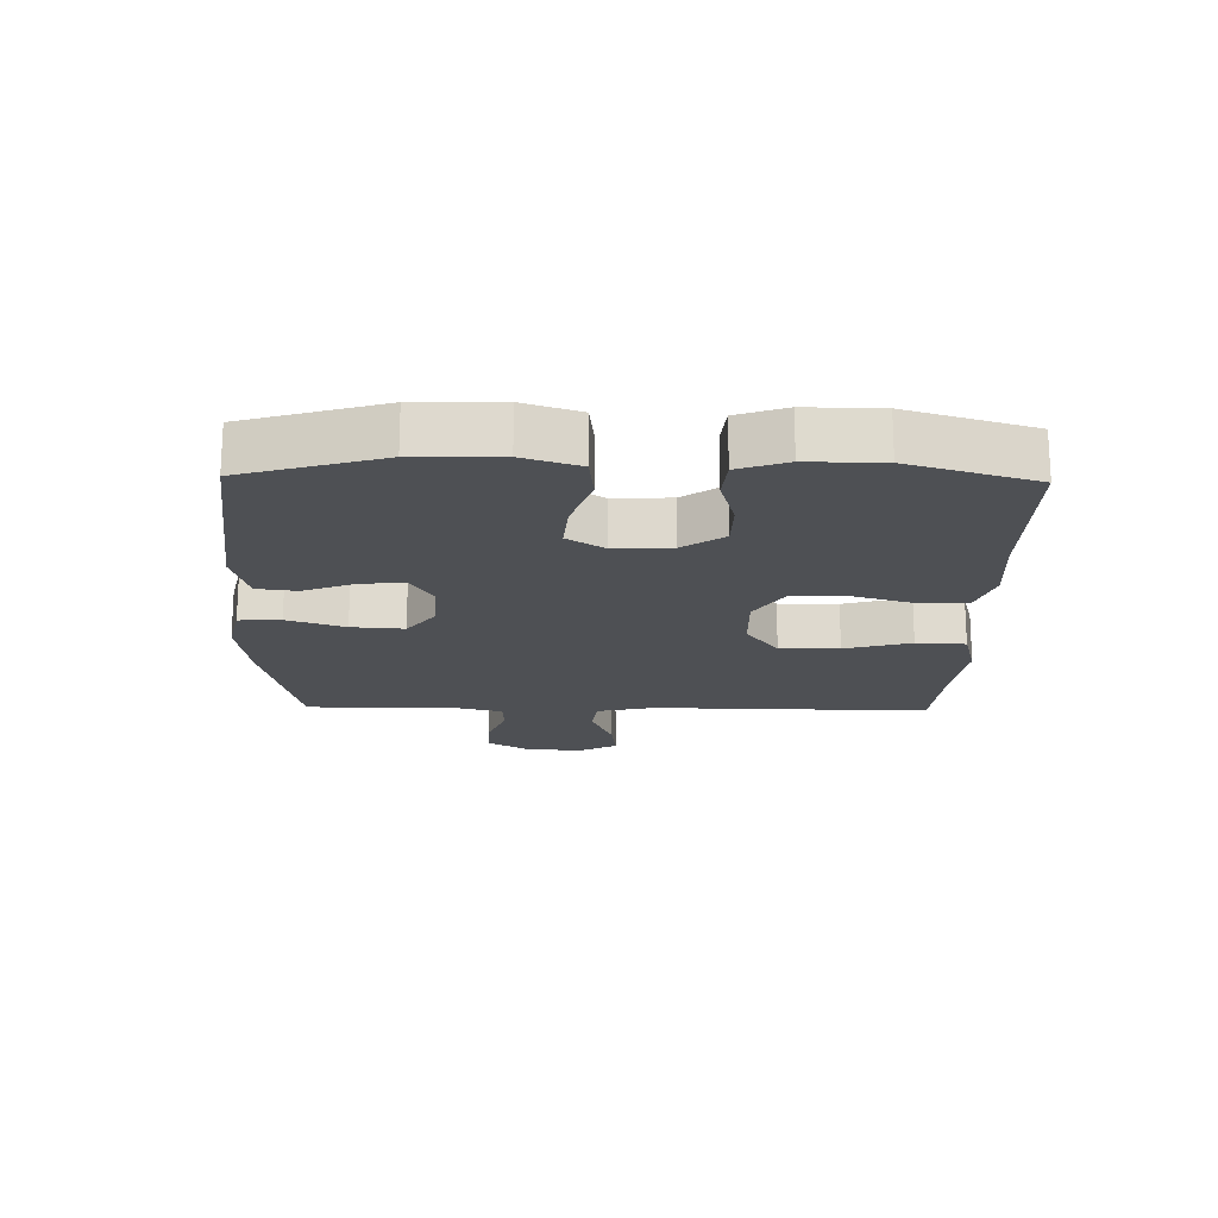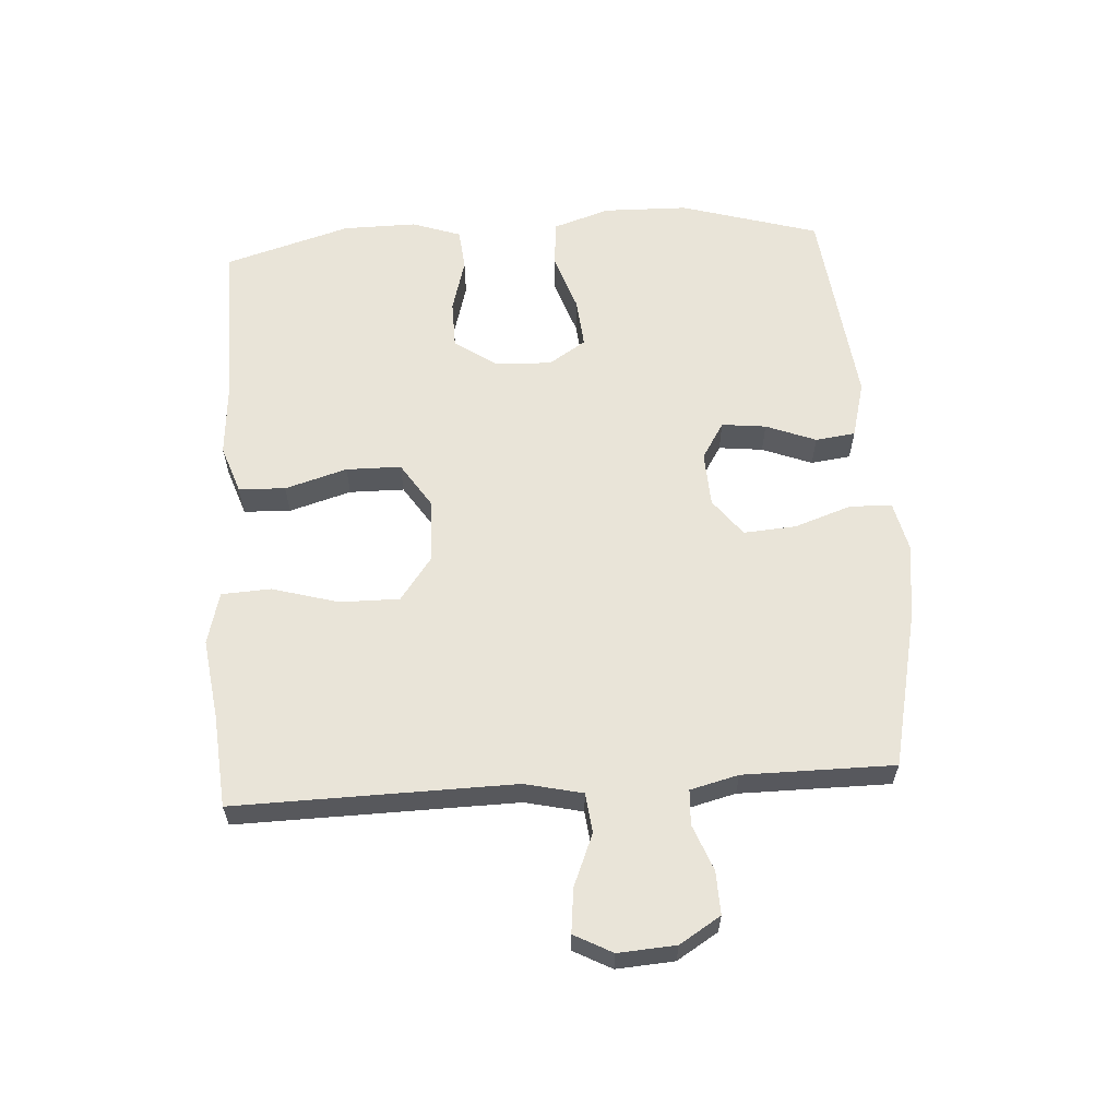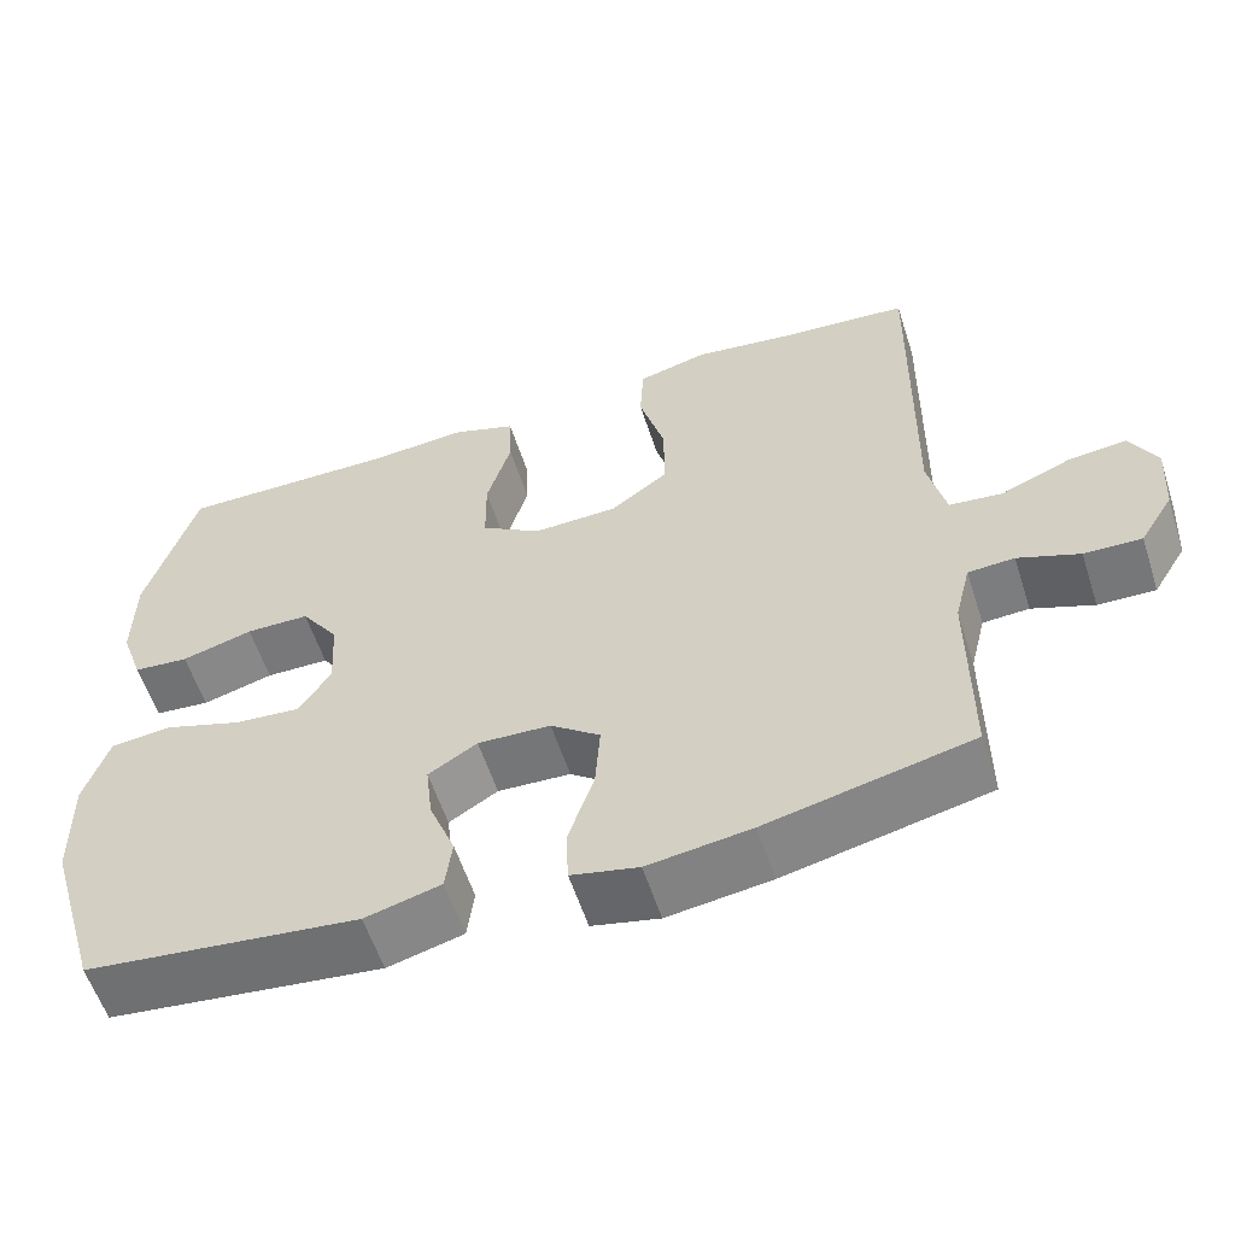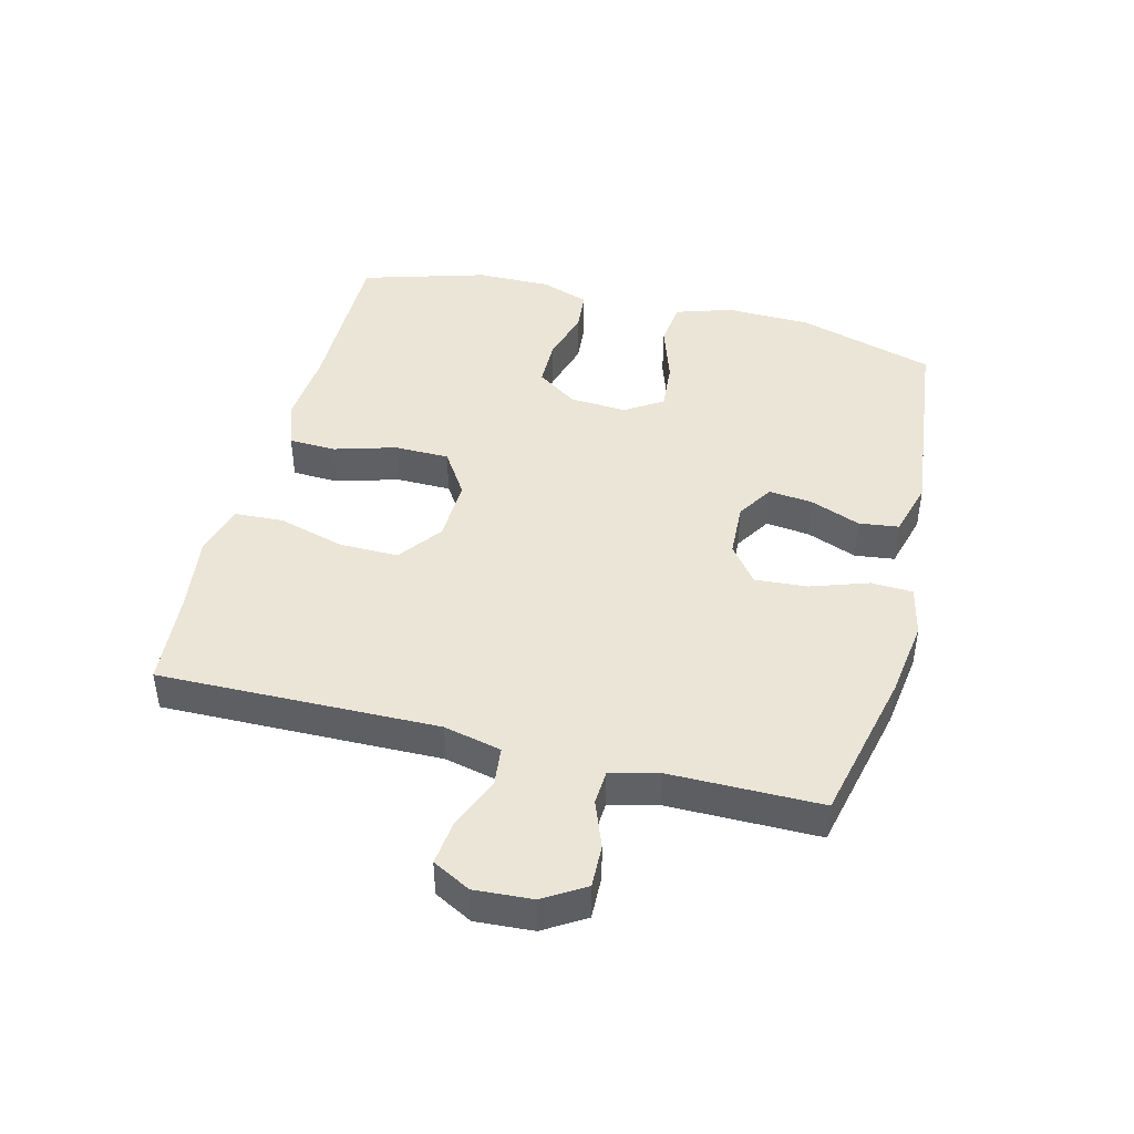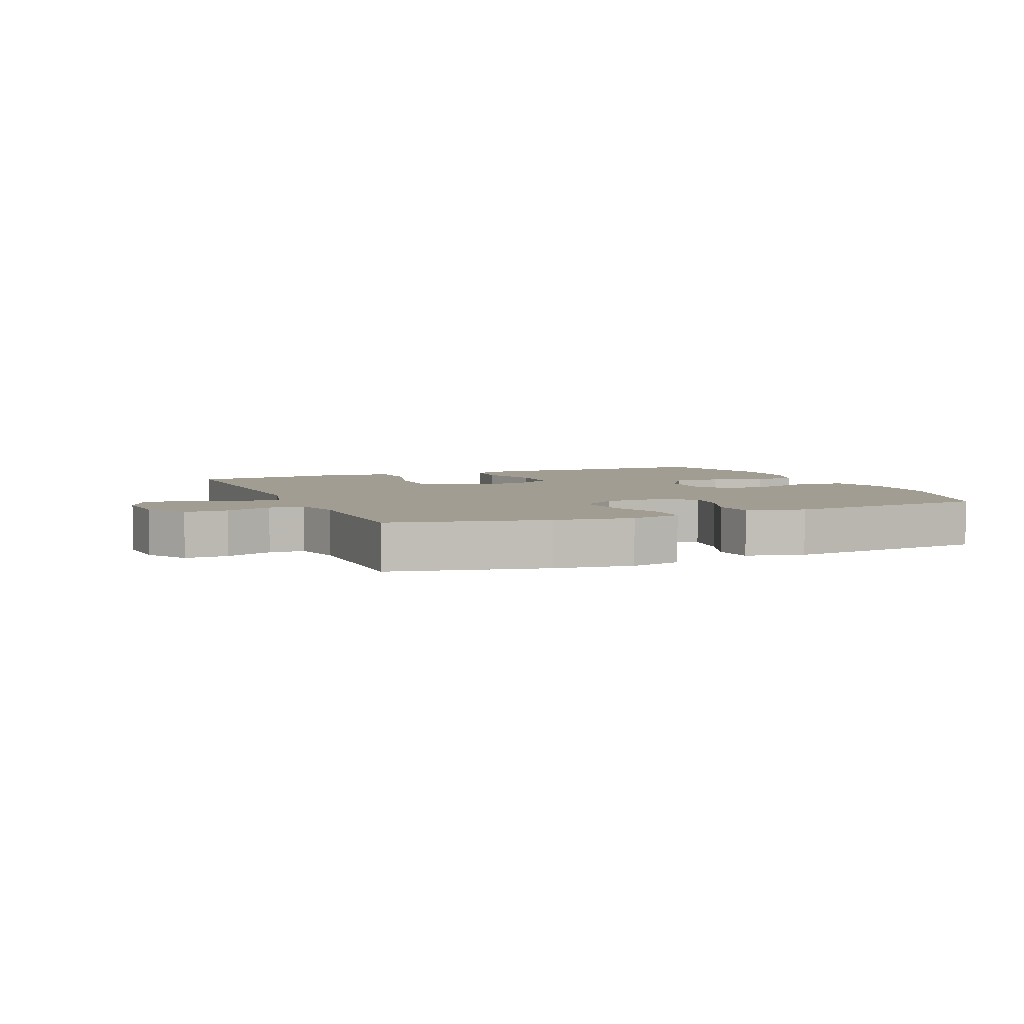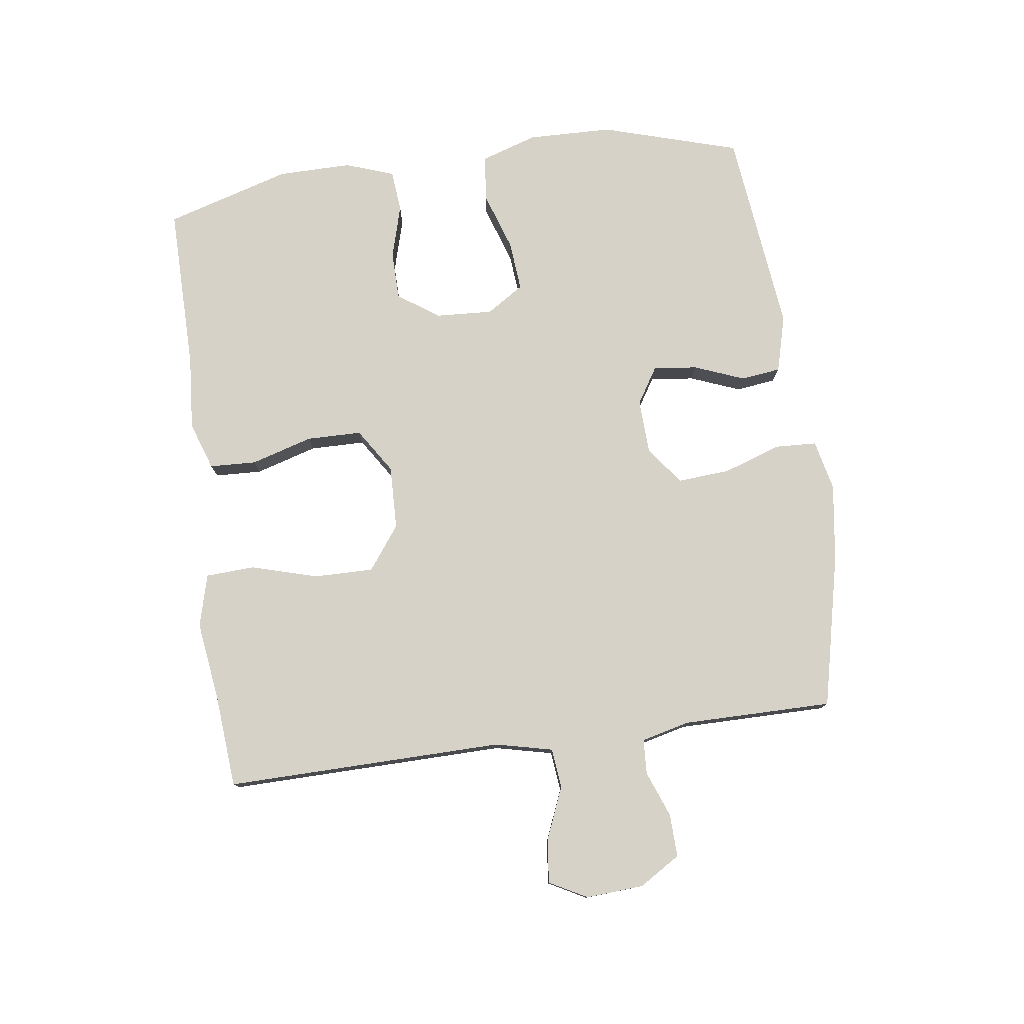
<metadata>
{"format":"obj","ext":"obj","renderer":"f3d","projection":"perspective","resolution":1024,"background":"white","views":[{"elev":-18.5,"azim":-91.2,"up":"+Y"},{"elev":60.5,"azim":86.2,"up":"+Y"},{"elev":-57.8,"azim":17.9,"up":"+Z"},{"elev":44.1,"azim":104.3,"up":"+Y"},{"elev":4.8,"azim":157.2,"up":"+Y"},{"elev":78.1,"azim":82.3,"up":"+Y"}]}
</metadata>
<code>
v 0.5 0.07 0.5
v 0.493 0.07 0.059
v 0.514 0.07 -0.032
v 0.577 0.07 -0.039
v 0.659 0.07 -0.005
v 0.729 0.07 0.003
v 0.761 0.07 -0.057
v 0.755 0.07 -0.148
v 0.715 0.07 -0.213
v 0.647 0.07 -0.211
v 0.574 0.07 -0.183
v 0.519 0.07 -0.186
v 0.5 0.07 -0.262
v 0.5 0.07 -0.5
v 0.257 0.07 -0.555
v 0.134 0.07 -0.572
v 0.054 0.07 -0.554
v 0.051 0.07 -0.488
v 0.082 0.07 -0.397
v 0.088 0.07 -0.314
v 0.029 0.07 -0.269
v -0.058 0.07 -0.265
v -0.116 0.07 -0.301
v -0.108 0.07 -0.371
v -0.077 0.07 -0.45
v -0.085 0.07 -0.513
v -0.175 0.07 -0.537
v -0.5 0.07 -0.5
v -0.565 0.07 -0.282
v -0.568 0.07 -0.148
v -0.539 0.07 -0.059
v -0.466 0.07 -0.051
v -0.373 0.07 -0.082
v -0.294 0.07 -0.089
v -0.256 0.07 -0.03
v -0.261 0.07 0.06
v -0.306 0.07 0.125
v -0.382 0.07 0.126
v -0.467 0.07 0.102
v -0.533 0.07 0.108
v -0.56 0.07 0.185
v -0.559 0.07 0.302
v -0.5 0.07 0.5
v -0.238 0.07 0.498
v -0.121 0.07 0.507
v -0.045 0.07 0.481
v -0.042 0.07 0.407
v -0.071 0.07 0.309
v -0.07 0.07 0.222
v 0.001 0.07 0.176
v 0.102 0.07 0.179
v 0.171 0.07 0.23
v 0.17 0.07 0.324
v 0.14 0.07 0.429
v 0.144 0.07 0.507
v 0.227 0.07 0.529
v 0.353 0.07 0.512
v 0.5 0 0.5
v 0.493 0 0.059
v 0.514 0 -0.032
v 0.577 0 -0.039
v 0.659 0 -0.005
v 0.729 0 0.003
v 0.761 0 -0.057
v 0.755 0 -0.148
v 0.715 0 -0.213
v 0.647 0 -0.211
v 0.574 0 -0.183
v 0.519 0 -0.186
v 0.5 0 -0.262
v 0.5 0 -0.5
v 0.257 0 -0.555
v 0.134 0 -0.572
v 0.054 0 -0.554
v 0.051 0 -0.488
v 0.082 0 -0.397
v 0.088 0 -0.314
v 0.029 0 -0.269
v -0.058 0 -0.265
v -0.116 0 -0.301
v -0.108 0 -0.371
v -0.077 0 -0.45
v -0.085 0 -0.513
v -0.175 0 -0.537
v -0.5 0 -0.5
v -0.565 0 -0.282
v -0.568 0 -0.148
v -0.539 0 -0.059
v -0.466 0 -0.051
v -0.373 0 -0.082
v -0.294 0 -0.089
v -0.256 0 -0.03
v -0.261 0 0.06
v -0.306 0 0.125
v -0.382 0 0.126
v -0.467 0 0.102
v -0.533 0 0.108
v -0.56 0 0.185
v -0.559 0 0.302
v -0.5 0 0.5
v -0.238 0 0.498
v -0.121 0 0.507
v -0.045 0 0.481
v -0.042 0 0.407
v -0.071 0 0.309
v -0.07 0 0.222
v 0.001 0 0.176
v 0.102 0 0.179
v 0.171 0 0.23
v 0.17 0 0.324
v 0.14 0 0.429
v 0.144 0 0.507
v 0.227 0 0.529
v 0.353 0 0.512
f 54 55 56 57
f 53 54 57 1
f 52 53 1 2
f 51 52 2 3
f 50 51 3
f 45 46 47 48
f 44 45 48 49
f 43 44 49
f 42 43 49 50
f 38 39 40 41
f 37 38 41 42
f 30 31 32 33
f 30 33 34
f 29 30 34
f 28 29 34
f 27 28 34 35
f 24 25 26 27
f 23 24 27 35
f 16 17 18 19
f 16 19 20
f 13 14 15 16
f 12 13 16 20
f 8 9 10 11
f 8 11 12
f 7 8 12
f 4 5 6 7
f 4 7 12 20
f 37 42 50 3
f 22 23 35 36
f 21 22 36
f 21 36 37 3
f 3 4 20 21
f 114 113 112 111
f 58 114 111 110
f 59 58 110 109
f 60 59 109 108
f 60 108 107
f 105 104 103 102
f 106 105 102 101
f 106 101 100
f 107 106 100 99
f 98 97 96 95
f 99 98 95 94
f 90 89 88 87
f 91 90 87
f 91 87 86
f 91 86 85
f 92 91 85 84
f 84 83 82 81
f 92 84 81 80
f 76 75 74 73
f 77 76 73
f 73 72 71 70
f 77 73 70 69
f 68 67 66 65
f 69 68 65
f 69 65 64
f 64 63 62 61
f 77 69 64 61
f 60 107 99 94
f 93 92 80 79
f 93 79 78
f 60 94 93 78
f 78 77 61 60
f 1 58 59 2
f 2 59 60 3
f 3 60 61 4
f 4 61 62 5
f 5 62 63 6
f 6 63 64 7
f 7 64 65 8
f 8 65 66 9
f 9 66 67 10
f 10 67 68 11
f 11 68 69 12
f 12 69 70 13
f 13 70 71 14
f 14 71 72 15
f 15 72 73 16
f 16 73 74 17
f 17 74 75 18
f 18 75 76 19
f 19 76 77 20
f 20 77 78 21
f 21 78 79 22
f 22 79 80 23
f 23 80 81 24
f 24 81 82 25
f 25 82 83 26
f 26 83 84 27
f 27 84 85 28
f 28 85 86 29
f 29 86 87 30
f 30 87 88 31
f 31 88 89 32
f 32 89 90 33
f 33 90 91 34
f 34 91 92 35
f 35 92 93 36
f 36 93 94 37
f 37 94 95 38
f 38 95 96 39
f 39 96 97 40
f 40 97 98 41
f 41 98 99 42
f 42 99 100 43
f 43 100 101 44
f 44 101 102 45
f 45 102 103 46
f 46 103 104 47
f 47 104 105 48
f 48 105 106 49
f 49 106 107 50
f 50 107 108 51
f 51 108 109 52
f 52 109 110 53
f 53 110 111 54
f 54 111 112 55
f 55 112 113 56
f 56 113 114 57
f 57 114 58 1

</code>
